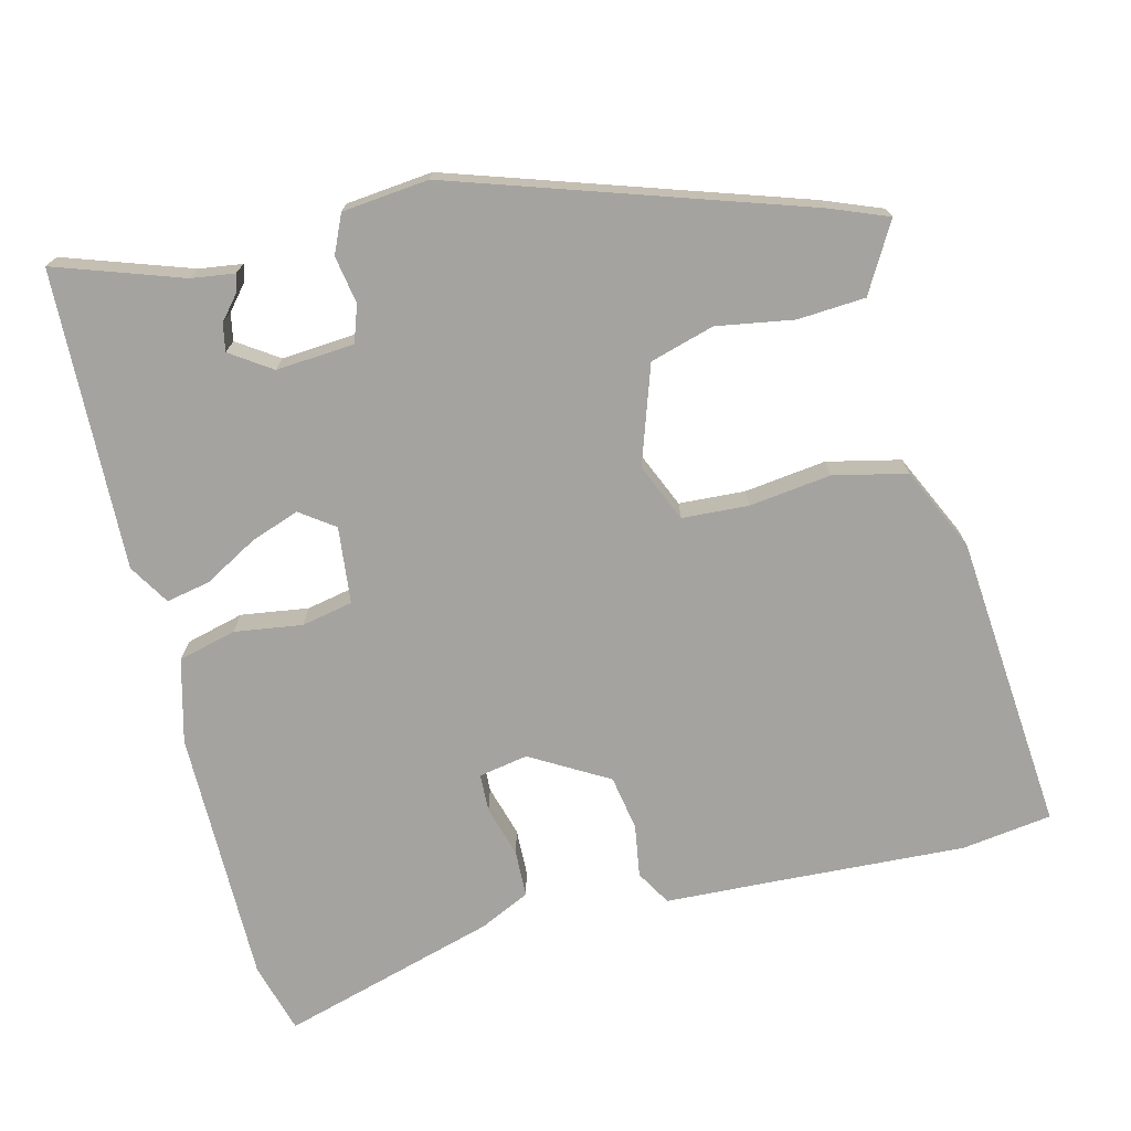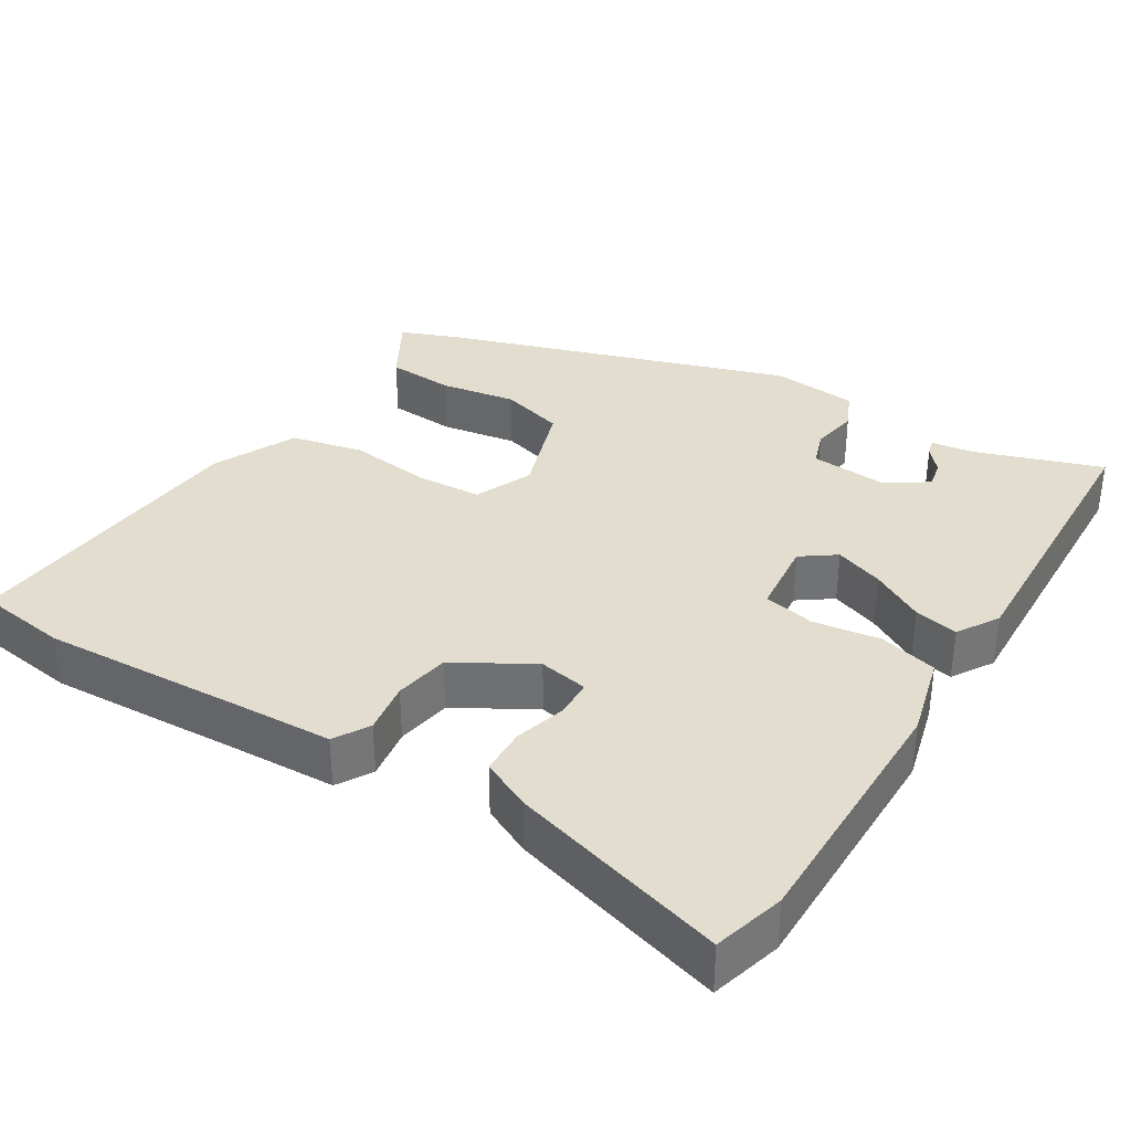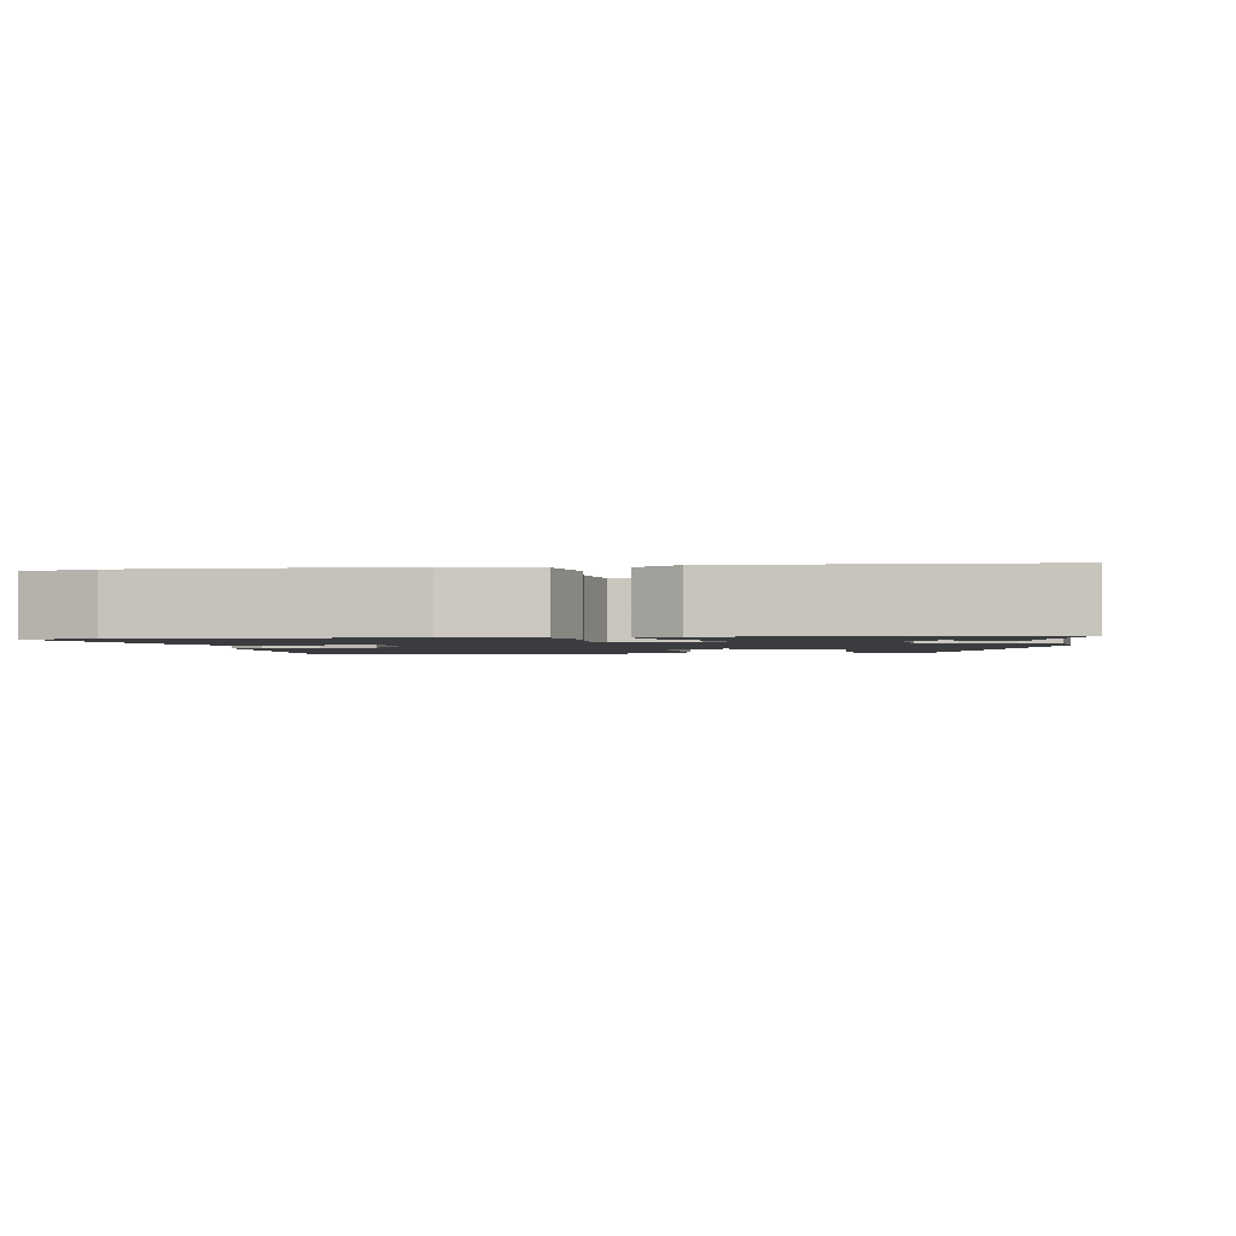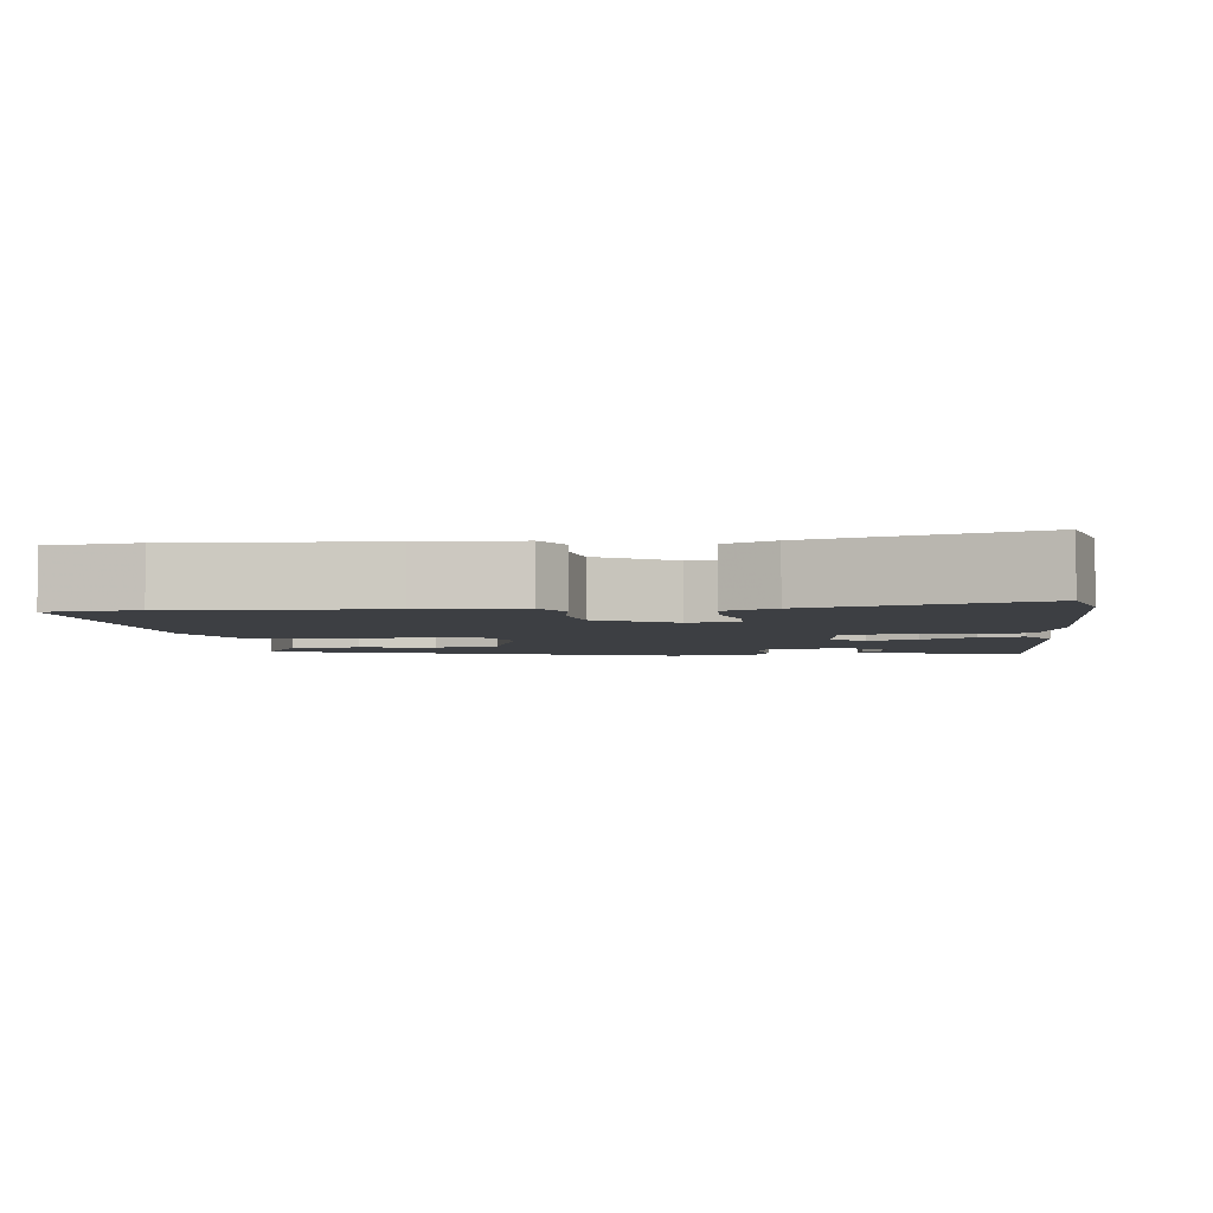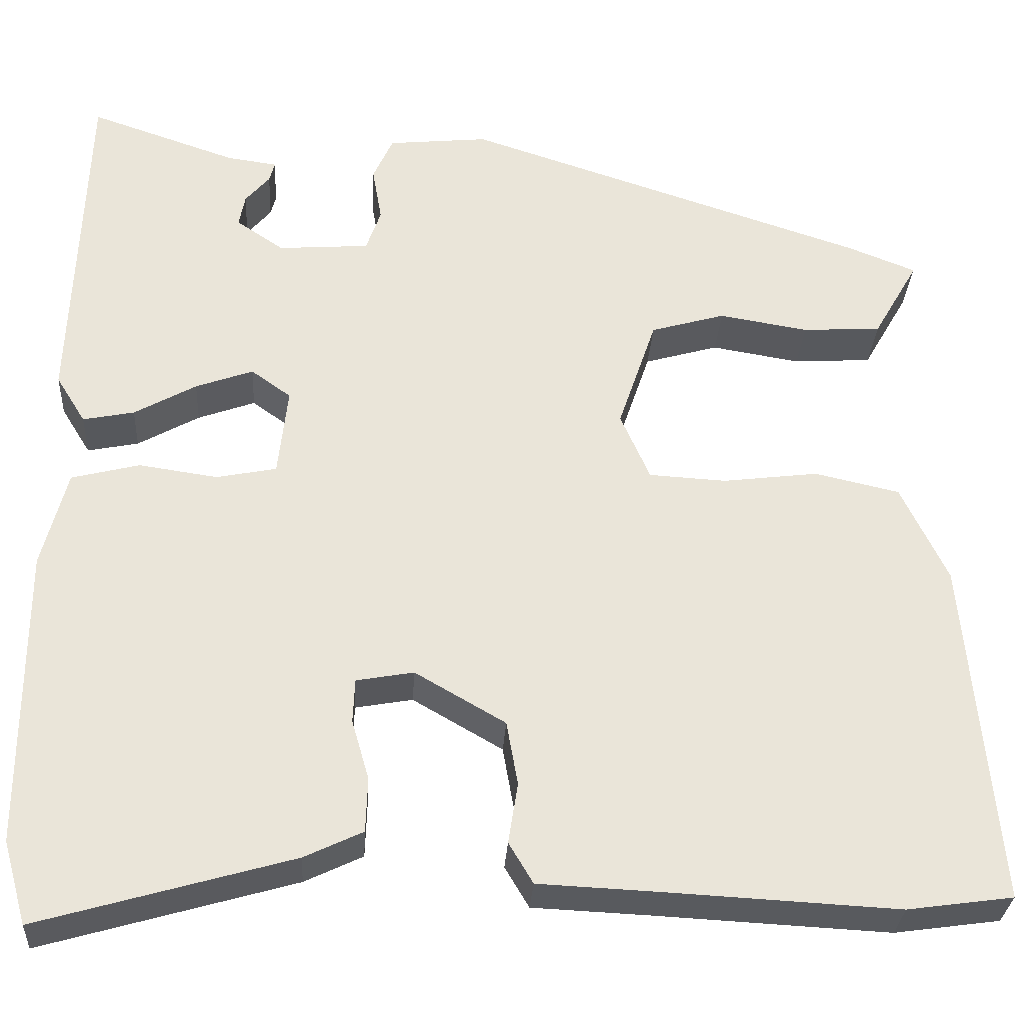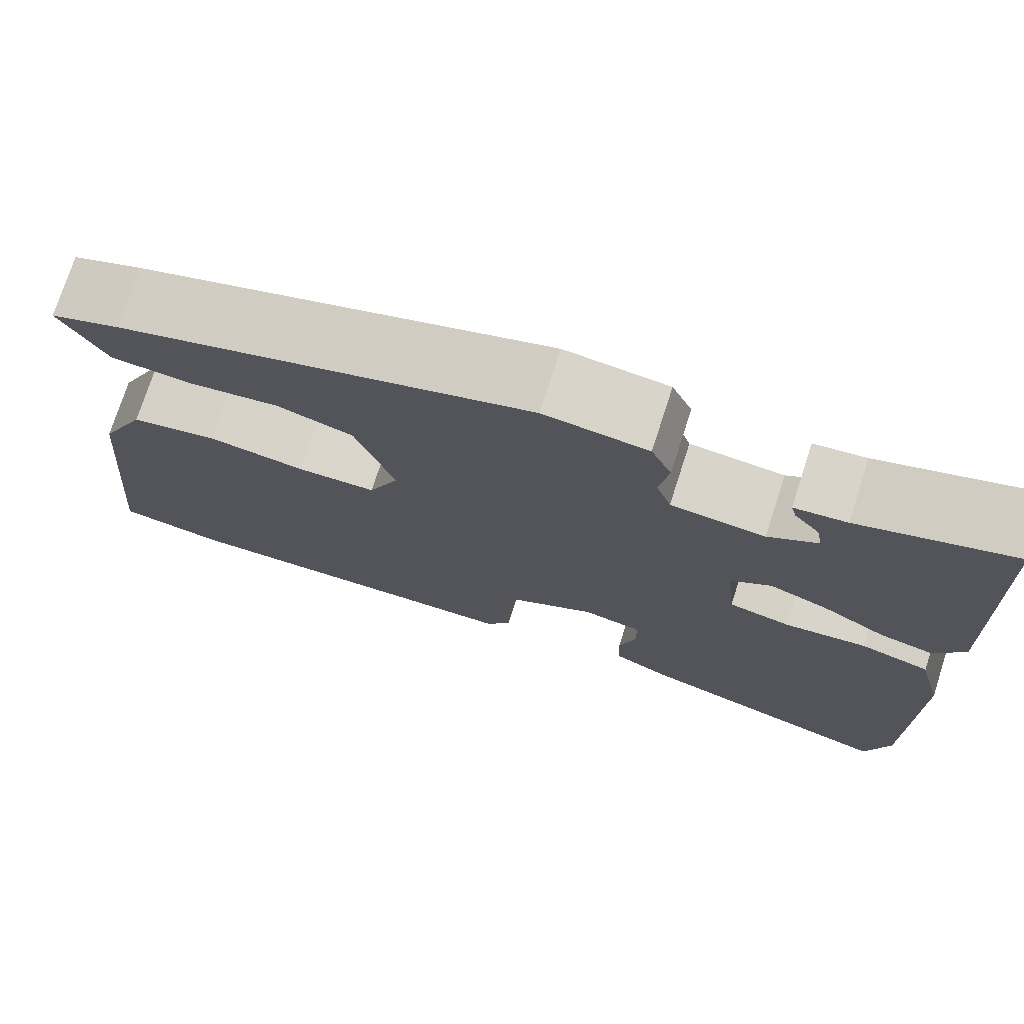
<metadata>
{"format":"obj","ext":"obj","renderer":"f3d","projection":"perspective","resolution":1024,"background":"white","views":[{"elev":-72.8,"azim":14.0,"up":"+Y"},{"elev":34.9,"azim":-148.3,"up":"+Y"},{"elev":-1.7,"azim":-81.7,"up":"+Y"},{"elev":-3.9,"azim":-173.9,"up":"+Y"},{"elev":-30.4,"azim":-3.5,"up":"+Z"},{"elev":74.7,"azim":-162.1,"up":"+Z"}]}
</metadata>
<code>
v -0.498 0.07 0.545
v -0.328 0.07 0.487
v -0.27 0.07 0.479
v -0.276 0.07 0.456
v -0.304 0.07 0.423
v -0.311 0.07 0.386
v -0.256 0.07 0.349
v -0.151 0.07 0.357
v -0.134 0.07 0.406
v -0.145 0.07 0.47
v -0.122 0.07 0.521
v -0.006 0.07 0.533
v 0.459 0.07 0.381
v 0.538 0.07 0.35
v 0.486 0.07 0.259
v 0.395 0.07 0.253
v 0.292 0.07 0.27
v 0.206 0.07 0.245
v 0.162 0.07 0.114
v 0.196 0.07 0.036
v 0.285 0.07 0.031
v 0.395 0.07 0.045
v 0.493 0.07 0.023
v 0.546 0.07 -0.089
v 0.581 0.07 -0.489
v 0.46 0.07 -0.506
v 0.188 0.07 -0.492
v 0.055 0.07 -0.486
v 0.027 0.07 -0.439
v 0.038 0.07 -0.369
v 0.025 0.07 -0.295
v -0.079 0.07 -0.235
v -0.145 0.07 -0.247
v -0.147 0.07 -0.298
v -0.127 0.07 -0.367
v -0.129 0.07 -0.43
v -0.196 0.07 -0.462
v -0.487 0.07 -0.546
v -0.514 0.07 -0.451
v -0.514 0.07 -0.105
v -0.485 0.07 0.007
v -0.407 0.07 0.027
v -0.316 0.07 0.014
v -0.247 0.07 0.028
v -0.236 0.07 0.131
v -0.282 0.07 0.164
v -0.348 0.07 0.14
v -0.419 0.07 0.1
v -0.478 0.07 0.088
v -0.512 0.07 0.143
v -0.498 0 0.545
v -0.328 0 0.487
v -0.27 0 0.479
v -0.276 0 0.456
v -0.304 0 0.423
v -0.311 0 0.386
v -0.256 0 0.349
v -0.151 0 0.357
v -0.134 0 0.406
v -0.145 0 0.47
v -0.122 0 0.521
v -0.006 0 0.533
v 0.459 0 0.381
v 0.538 0 0.35
v 0.486 0 0.259
v 0.395 0 0.253
v 0.292 0 0.27
v 0.206 0 0.245
v 0.162 0 0.114
v 0.196 0 0.036
v 0.285 0 0.031
v 0.395 0 0.045
v 0.493 0 0.023
v 0.546 0 -0.089
v 0.581 0 -0.489
v 0.46 0 -0.506
v 0.188 0 -0.492
v 0.055 0 -0.486
v 0.027 0 -0.439
v 0.038 0 -0.369
v 0.025 0 -0.295
v -0.079 0 -0.235
v -0.145 0 -0.247
v -0.147 0 -0.298
v -0.127 0 -0.367
v -0.129 0 -0.43
v -0.196 0 -0.462
v -0.487 0 -0.546
v -0.514 0 -0.451
v -0.514 0 -0.105
v -0.485 0 0.007
v -0.407 0 0.027
v -0.316 0 0.014
v -0.247 0 0.028
v -0.236 0 0.131
v -0.282 0 0.164
v -0.348 0 0.14
v -0.419 0 0.1
v -0.478 0 0.088
v -0.512 0 0.143
f 50 1 2
f 49 50 2
f 48 49 2
f 47 48 2
f 46 47 2
f 41 42 43
f 40 41 43
f 39 40 43
f 38 39 43
f 37 38 43
f 36 37 43
f 35 36 43
f 34 35 43
f 33 34 43 44
f 32 33 44 45
f 27 28 29 30
f 27 30 31
f 26 27 31
f 25 26 31
f 24 25 31
f 23 24 31
f 22 23 31
f 21 22 31
f 20 21 31 32
f 15 16 17
f 14 15 17
f 13 14 17
f 12 13 17
f 11 12 17
f 10 11 17
f 9 10 17
f 8 9 17 18
f 7 8 18 19
f 2 3 4 5
f 2 5 6
f 46 2 6
f 45 46 6 7
f 20 32 45
f 19 20 45
f 7 19 45
f 52 51 100
f 52 100 99
f 52 99 98
f 52 98 97
f 52 97 96
f 93 92 91
f 93 91 90
f 93 90 89
f 93 89 88
f 93 88 87
f 93 87 86
f 93 86 85
f 93 85 84
f 94 93 84 83
f 95 94 83 82
f 80 79 78 77
f 81 80 77
f 81 77 76
f 81 76 75
f 81 75 74
f 81 74 73
f 81 73 72
f 81 72 71
f 82 81 71 70
f 67 66 65
f 67 65 64
f 67 64 63
f 67 63 62
f 67 62 61
f 67 61 60
f 67 60 59
f 68 67 59 58
f 69 68 58 57
f 55 54 53 52
f 56 55 52
f 56 52 96
f 57 56 96 95
f 95 82 70
f 95 70 69
f 95 69 57
f 1 51 52 2
f 2 52 53 3
f 3 53 54 4
f 4 54 55 5
f 5 55 56 6
f 6 56 57 7
f 7 57 58 8
f 8 58 59 9
f 9 59 60 10
f 10 60 61 11
f 11 61 62 12
f 12 62 63 13
f 13 63 64 14
f 14 64 65 15
f 15 65 66 16
f 16 66 67 17
f 17 67 68 18
f 18 68 69 19
f 19 69 70 20
f 20 70 71 21
f 21 71 72 22
f 22 72 73 23
f 23 73 74 24
f 24 74 75 25
f 25 75 76 26
f 26 76 77 27
f 27 77 78 28
f 28 78 79 29
f 29 79 80 30
f 30 80 81 31
f 31 81 82 32
f 32 82 83 33
f 33 83 84 34
f 34 84 85 35
f 35 85 86 36
f 36 86 87 37
f 37 87 88 38
f 38 88 89 39
f 39 89 90 40
f 40 90 91 41
f 41 91 92 42
f 42 92 93 43
f 43 93 94 44
f 44 94 95 45
f 45 95 96 46
f 46 96 97 47
f 47 97 98 48
f 48 98 99 49
f 49 99 100 50
f 50 100 51 1

</code>
